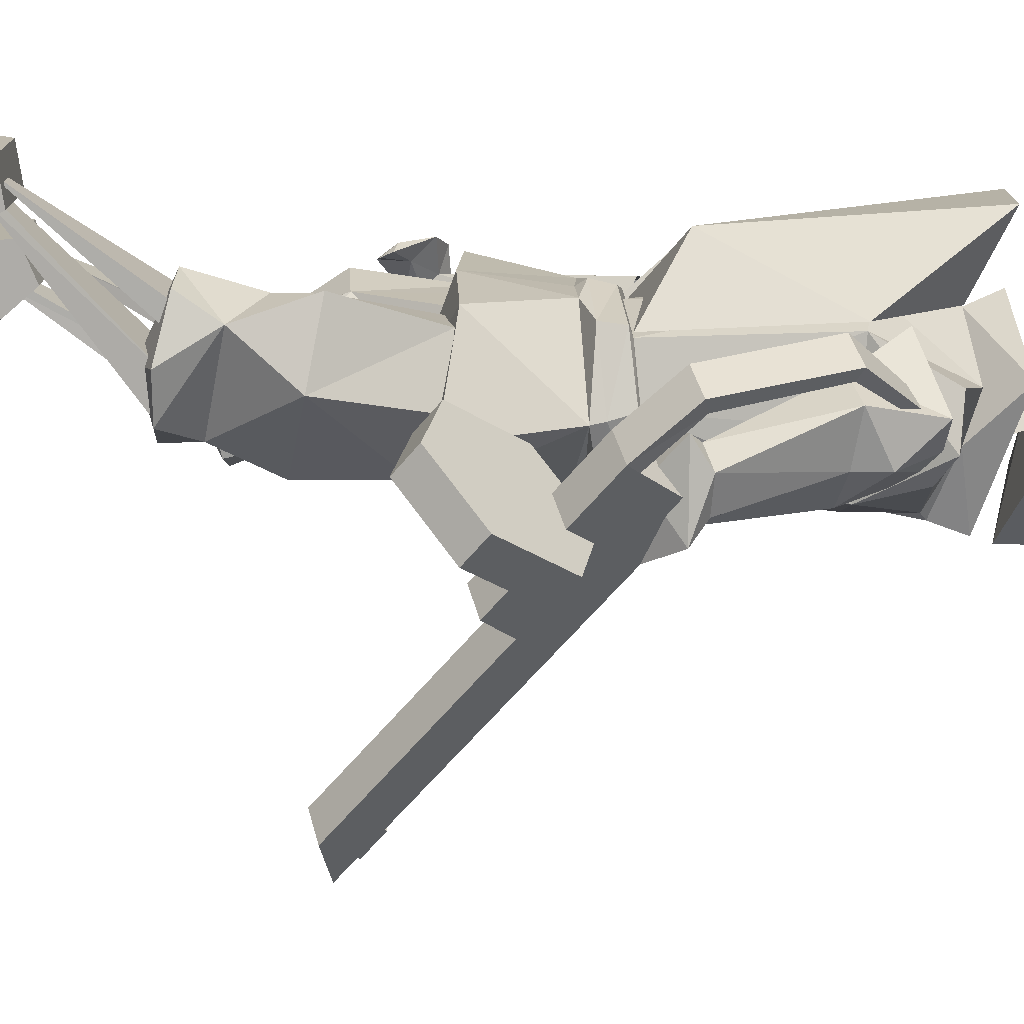
<metadata>
{"format":"obj","ext":"obj","renderer":"f3d","projection":"perspective","resolution":1024,"background":"white","views":[{"elev":-76.9,"azim":-91.6,"up":"+Y"}]}
</metadata>
<code>
o cyborg_body
v -2.625 -10.28 62.08
v 2.622 -10.03 60.73
v 6.035 -0.0554 60.47
v -5.145 -0.0554 63.06
v 0.396 -7.657 42.97
v -5.591 -3.233 42.3
v -5.668 -0.09624 42.13
v 3.962 -8.821 56.73
v -5.053 -7.974 57.18
v -6.902 -0.0554 58.17
v 5.989 -0.0554 57.47
v 5.504 -3.605 60.95
v 0.1529 -0.0385 33.55
v -1.671 -4.903 63.73
v -6.571 -4.017 57.76
v 5.989 -1.743 56.78
v 0.6264 -11.64 61.8
v 0.0229 -8.482 56.26
v 1.649 -4.383 62.87
v -4.79 -5.597 43.22
v -6.131 -0.0554 42.83
v 6.319 -0.0554 42.94
v 0.165 -7.652 43.89
v 3.206 -6.062 45.69
v -3.935 -5.563 45.19
v -5.028 -0.0554 44.77
v 4.952 -0.0554 45.02
v 4.706 -3.474 45.47
v -0.2406 -6.914 45.67
v 3.635 -6.487 43.56
v 3.746 -6.469 45.44
v -4.652 -5.867 44.9
v -5.803 -0.0554 44.43
v 5.922 -0.0554 44.82
v -0.3126 -7.383 45.53
v -5.644 -6.596 36.05
v 0.9664 -10.9 35.09
v 6.805 -0.2523 34.77
v -6.364 -0.0554 35.76
v 5.74 0.008157 42.14
v 6.011 -3.163 61.35
v 3.342 -0.0554 62.48
v -6.208 0.06684 65.29
v -0.01973 -0.0554 64.54
v -2.078 -5.159 66.44
v 6.878 -2.919 63.78
v -2.625 10.17 62.08
v 2.622 9.921 60.73
v 0.1777 7.546 42.81
v -5.591 3.122 42.3
v 3.962 8.71 56.73
v -5.053 7.863 57.18
v 5.702 3.263 61.16
v -1.671 4.792 63.73
v -6.571 3.906 57.76
v 5.989 1.632 56.78
v 0.6264 11.53 61.8
v 0.0229 8.372 56.26
v 1.649 4.272 62.87
v 3.635 6.376 43.56
v -4.79 5.486 43.22
v 0.165 7.541 43.89
v 3.206 5.951 45.69
v -3.935 5.452 45.19
v 4.355 3.122 45.3
v -0.2406 6.803 45.67
v 3.746 6.358 45.44
v -4.652 5.756 44.9
v -0.3126 7.272 45.53
v -6.423 6.261 36.1
v 5.232 7.688 35.5
v -0.2418 11.13 35.6
v -2.029 4.565 65.96
v 6.935 2.523 63.77
v 6.202 0.4179 37.39
v 6.175 0.8031 37.51
v 6.162 0.8108 37.91
v 6.181 0.4303 38.04
v 6.206 0.1875 37.72
v 5.926 0.5746 40.25
v 5.898 0.9599 40.37
v 5.885 0.9675 40.77
v 5.904 0.587 40.91
v 5.929 0.3442 40.59
v 5.644 0.5166 46.56
v 5.616 0.9019 46.68
v 5.603 0.9095 47.08
v 5.623 0.529 47.21
v 5.648 0.2862 46.89
v 5.807 0.4095 49.91
v 5.78 0.7948 50.03
v 5.767 0.8024 50.43
v 5.786 0.4219 50.56
v 5.811 0.1791 50.24
v 5.929 0.6011 53.8
v 5.901 0.9863 53.91
v 5.888 0.994 54.31
v 5.908 0.6135 54.45
v 5.933 0.3707 54.13
v 6.131 0.7283 57.96
v 6.104 1.114 58.08
v 6.091 1.121 58.48
v 6.11 0.7407 58.62
v 6.135 0.4978 58.29
v 4.115 -7.582 35.2
v -5.435 -7.266 57.36
v -4.135 -5.005 45.22
v -11.15 -2.754 65.4
v -9.15 -0.3661 48.32
v -5.448 7.032 57.28
v -4.135 5.464 45.22
v -11.15 3.073 65.4
v -5.231 -0.1347 63.11
f 12 8 16
f 19 4 14
f 26 15 10
f 29 18 9
f 28 8 24
f 27 16 28
f 25 15 26
f 19 1 17
f 2 19 17
f 24 8 29
f 5 30 23
f 6 20 21
f 40 22 5
f 5 22 30
f 5 20 6
f 6 21 7
f 28 31 34
f 27 28 34
f 26 32 25
f 24 35 31
f 31 23 30
f 20 33 21
f 34 30 22
f 23 32 20
f 25 35 29
f 6 39 36
f 5 36 37
f 105 13 38
f 40 105 38
f 13 105 37
f 36 13 37
f 39 13 36
f 19 12 41
f 41 11 3
f 41 3 46
f 4 45 43
f 41 12 11
f 43 45 44
f 45 46 42
f 19 46 45
f 46 3 42
f 42 44 45
f 16 27 11
f 12 16 11
f 29 8 18
f 9 25 29
f 9 14 15
f 15 4 10
f 51 53 56
f 59 54 4
f 26 10 55
f 66 52 58
f 65 63 51
f 27 65 56
f 64 55 52
f 47 59 57
f 48 59 53
f 63 66 51
f 49 62 60
f 50 21 61
f 40 49 22
f 49 60 22
f 49 61 62
f 50 7 21
f 65 67 63
f 27 34 65
f 68 26 64
f 63 69 66
f 62 67 60
f 61 33 68
f 60 34 22
f 62 68 69
f 69 64 66
f 39 50 70
f 70 49 72
f 71 40 38
f 71 72 49
f 13 71 38
f 72 71 13
f 70 72 13
f 39 70 13
f 53 3 11
f 53 74 3
f 4 73 59
f 43 44 73
f 73 42 74
f 59 74 53
f 74 42 3
f 42 73 44
f 56 11 27
f 53 11 56
f 66 58 51
f 52 66 64
f 54 52 55
f 4 55 10
f 75 78 77
f 80 83 82
f 85 88 87
f 90 93 92
f 95 98 97
f 100 103 102
f 9 8 17
f 57 51 52
f 37 105 5
f 111 107 109
f 109 112 110
f 109 108 112
f 106 113 108
f 107 106 109
f 110 111 109
f 109 106 108
f 112 113 110
f 108 113 112
f 51 56 65
f 8 28 16
f 12 2 8
f 25 9 15
f 19 14 1
f 2 12 19
f 5 23 20
f 28 24 31
f 26 33 32
f 24 29 35
f 31 35 23
f 20 32 33
f 34 31 30
f 23 35 32
f 25 32 35
f 6 7 39
f 5 6 36
f 40 5 105
f 4 19 45
f 19 41 46
f 9 1 14
f 15 14 4
f 51 48 53
f 64 26 55
f 47 54 59
f 48 57 59
f 49 50 61
f 65 34 67
f 68 33 26
f 63 67 69
f 62 69 67
f 61 21 33
f 60 67 34
f 62 61 68
f 69 68 64
f 39 7 50
f 70 50 49
f 71 49 40
f 4 43 73
f 59 73 74
f 54 47 52
f 4 54 55
f 77 76 75
f 75 79 78
f 82 81 80
f 80 84 83
f 87 86 85
f 85 89 88
f 92 91 90
f 90 94 93
f 97 96 95
f 95 99 98
f 102 101 100
f 100 104 103
f 17 1 9
f 9 18 8
f 8 2 17
f 52 47 57
f 57 48 51
f 51 58 52
o cyborg_arm_r
v -1.5 -12.69 61.19
v 1.985 -9.242 60.77
v 2.15 -5.331 58.59
v -5.44 -8.244 59.39
v 1.149 -14.88 49.16
v 4.507 -12.78 47.64
v 3.646 -10.66 47.42
v -0.08309 -13.39 48.55
v 3.803 -8.642 53.53
v 2.082 -13.35 45.58
v 0.5742 -11.02 61
v -1.523 -6.425 57.49
v 3.655 -14.07 49.04
v 1.25 -11.05 47.31
v 1.399 -12.64 56.13
v 3.805 -10.46 55.61
v -3.288 -10.21 55.92
v -2.2 -13.32 56.64
v 1.274 -13.04 58.36
v -0.2611 -10.88 46.02
v 5.011 -15.26 47.92
v -0.7252 -14.29 47.84
v 4.995 -9.351 45.12
v 6.486 -13.02 45.5
v -0.7958 -14.2 43.93
v 1.723 -11.75 47.63
v 8.068 -11.52 36.86
v 10.59 -9.07 40.56
v 0.5064 -16.62 44.65
v 3.025 -14.17 48.34
v 9.371 -13.94 37.58
v 11.89 -11.49 41.27
v 22.03 -6.457 28.59
v 23.33 -8.874 29.3
v 25.97 -7.232 30.04
v 24.67 -4.815 29.32
v 1.769 -15.39 46.5
v 10.63 -12.71 39.43
v 9.331 -10.29 38.71
v 0.4666 -12.97 45.78
v 24.31 -7.155 30.71
v 23.61 -5.856 30.33
v 6.613 -12.36 41.99
v 4.726 -12.93 43.49
v 7.621 -18.2 41.04
v 5.735 -18.77 42.55
v 4.869 -21.02 36.52
v 2.982 -21.59 38.02
v 1.107 -18.01 32.95
v -0.7794 -18.58 34.45
v 0.09929 -12.17 33.89
v -1.788 -12.74 35.4
v 2.852 -9.344 38.41
v 0.9653 -9.914 39.92
v 22.5 -7.702 32.16
v 21.8 -6.403 31.77
v 24.76 -6.694 31.45
v 24.06 -5.396 31.07
v 22.95 -7.241 32.9
v 22.25 -5.943 32.51
v 4.994 -10.85 44.06
v 6.452 -13.55 44.86
v 20.88 -6.38 30.25
v 22.34 -9.087 31.05
v 24.72 -8.033 30.29
v 23.26 -5.326 29.49
v 5.872 -14.06 44.19
v 4.414 -11.36 43.39
v 2.216 -13.29 41.53
v 0.9811 -16.16 45.35
v -0.3211 -13.74 44.63
v -2.252 -16.71 48.59
v -3.047 -17.21 48.37
v -4.349 -14.79 47.65
v -3.554 -14.3 47.87
v -3.786 -15.37 55.89
v -4.579 -15.66 56.35
v -5.881 -13.25 55.63
v -5.088 -12.96 55.17
v -0.9813 -11.55 59.94
v -1.416 -11.71 60.2
v -2.129 -10.38 59.8
v -1.694 -10.22 59.55
f 128 118 126
f 122 119 120
f 127 122 120
f 131 121 118
f 130 122 127
f 122 129 119
f 132 131 128
f 136 137 123
f 134 135 123
f 133 136 123
f 129 132 128
f 130 127 121
f 119 128 126
f 115 132 129
f 114 132 124
f 116 129 122
f 125 116 130
f 114 130 131
f 118 121 135
f 119 134 137
f 127 136 133
f 121 133 135
f 120 137 136
f 118 134 126
f 130 116 122
f 130 117 125
f 128 119 129
f 128 131 118
f 135 133 123
f 137 134 123
f 114 125 117
f 116 124 115
f 139 152 153
f 152 147 151
f 151 143 150
f 143 153 150
f 144 138 182
f 141 143 145
f 146 148 147
f 151 183 142
f 183 184 185
f 138 184 182
f 141 146 152
f 152 144 140
f 141 148 149
f 145 147 148
f 156 159 158
f 159 160 158
f 161 162 160
f 163 164 162
f 167 163 161
f 165 166 164
f 167 156 166
f 156 158 166
f 170 173 171
f 154 171 155
f 169 172 168
f 169 171 173
f 168 170 154
f 174 176 181
f 175 177 178
f 167 159 157
f 183 153 184
f 184 152 140
f 158 162 164
f 185 192 189
f 138 188 184
f 142 185 186
f 138 186 187
f 192 195 196
f 187 190 191
f 187 192 188
f 186 189 190
f 193 195 194
f 189 194 190
f 192 193 189
f 191 194 195
f 185 184 188
f 131 130 121
f 115 124 132
f 114 131 132
f 116 115 129
f 114 117 130
f 119 126 134
f 127 120 136
f 121 127 133
f 120 119 137
f 118 135 134
f 114 116 125
f 116 114 124
f 139 141 152
f 152 146 147
f 151 145 143
f 143 139 153
f 182 140 144
f 144 142 138
f 141 139 143
f 146 149 148
f 142 144 151
f 151 150 183
f 141 149 146
f 152 151 144
f 141 145 148
f 145 151 147
f 156 157 159
f 159 161 160
f 161 163 162
f 163 165 164
f 161 159 167
f 167 165 163
f 165 167 166
f 167 157 156
f 170 172 173
f 154 170 171
f 169 173 172
f 169 155 171
f 168 172 170
f 174 179 176
f 175 180 177
f 183 150 153
f 140 182 184
f 184 153 152
f 164 166 158
f 158 160 162
f 185 188 192
f 138 187 188
f 142 183 185
f 138 142 186
f 192 191 195
f 187 186 190
f 187 191 192
f 186 185 189
f 193 196 195
f 189 193 194
f 192 196 193
f 191 190 194
o cyborg_arm_l
v -1.024 8.511 62.21
v 3.206 7.734 59.92
v 2.746 4.744 57.11
v -3.716 6.935 59.91
v -2.685 13.97 48.96
v 0.2931 12.44 46.36
v -0.2534 10.21 46.32
v -3.801 12.3 48.7
v 1.019 7.962 51.51
v -2.72 12.61 45.2
v 1.294 8.642 60.98
v -1.069 5.618 57.84
v -0.2545 13.58 48.02
v -2.59 10.2 46.99
v 0.1261 11.83 55.38
v 2.547 10.06 54.02
v -3.947 8.666 56.54
v -3.181 11.92 57.03
v 0.6582 12.21 57.54
v -1.449 6.596 55.34
v -3.571 9.117 44.8
v 0.4724 14.97 46.59
v -5.669 12.75 47.76
v 0.4743 9.131 43.65
v 1.421 12.99 43.71
v -3.736 15.64 48.22
v -2.36 14.12 33.69
v 0.1991 12.09 44.91
v -3.086 12.99 33.63
v -2.018 10.03 44.57
v -3.986 13.02 34.62
v -4.521 11.1 45.94
v -3.816 14.17 35.3
v -3.85 13.83 47.12
v -3.179 15.11 34.67
v -0.9333 14.45 46.48
v -2.664 14.08 32.68
v -4.849 11.97 33.03
v -6.332 11.87 34.44
v -5.621 13.71 35.12
v -2.913 15.56 33.53
v -4.986 11.59 31.08
v -5.283 10.27 31.3
v -5.702 9.895 32.08
v -6.058 11 32.31
v -5.315 11.67 31.5
v -1.843 14.01 34.24
v -0.1393 12.69 42.54
v -2.366 13.2 34.19
v -1.764 11.13 42.36
v -2.765 14.73 35.18
v -1.145 14.25 43.7
f 211 209 201
f 205 203 202
f 210 203 205
f 214 204 213
f 216 210 205
f 205 202 212
f 215 211 214
f 220 206 221
f 218 206 222
f 217 206 220
f 222 206 219
f 212 211 215
f 204 216 213
f 202 209 211
f 200 213 216
f 198 215 207
f 215 197 207
f 199 212 198
f 208 216 199
f 214 200 197
f 222 204 201
f 202 218 209
f 217 203 210
f 219 210 204
f 203 221 202
f 209 222 201
f 216 205 199
f 216 208 200
f 211 212 202
f 211 201 214
f 219 206 217
f 221 206 218
f 200 207 197
f 198 208 199
f 223 226 225
f 226 227 225
f 228 229 227
f 229 232 231
f 231 224 223
f 223 237 231
f 235 241 240
f 225 233 223
f 227 236 235
f 231 236 229
f 227 234 225
f 239 241 242
f 234 238 233
f 236 242 241
f 234 240 239
f 233 242 237
f 244 245 243
f 247 244 243
f 214 201 204
f 204 210 216
f 198 212 215
f 215 214 197
f 199 205 212
f 214 213 200
f 222 219 204
f 202 221 218
f 217 220 203
f 219 217 210
f 203 220 221
f 209 218 222
f 200 198 207
f 198 200 208
f 223 224 226
f 226 228 227
f 228 230 229
f 229 230 232
f 231 232 224
f 223 233 237
f 235 236 241
f 225 234 233
f 227 229 236
f 231 237 236
f 227 235 234
f 242 238 239
f 239 240 241
f 234 239 238
f 236 237 242
f 234 235 240
f 233 238 242
f 244 246 245
f 247 248 244
o cyborg_head
v -2.57 0 63.72
v 1.955 2.713 63.83
v 1.955 -2.713 63.83
v -1.808 0 66.88
v 1.071 -1.765 66.95
v 1.071 1.765 66.95
v -3.61 0 68.99
v 0.3824 -3.838 68.59
v 4.2 -3.471 66.59
v -3.802 0 70.78
v 0.4349 -4.313 71.3
v 6.526 0 69.67
v 3.829 -3.958 69.09
v 0.6886 -4.623 72.95
v 6.692 -0.0851 72.75
v 5.412 -3.537 73.19
v -3.602 0.1485 72.81
v 6.789 0 70.22
v 4.262 -3.741 71.01
v 6.376 -2.202 71.45
v 6.386 -1.856 71.64
v 6.381 -1.856 72.04
v 6.367 -2.201 72.24
v 6.358 -2.546 72.04
v 6.362 -2.547 71.64
v 7.986 0 65.44
v 7.899 0 69.17
v 6.372 -2.206 71.45
v 6.717 -2.208 71.64
v 6.717 -2.203 72.04
v 6.372 -2.197 72.24
v 6.026 -2.195 72.04
v 6.026 -2.199 71.64
v 0.3824 3.838 68.59
v 4.2 3.471 66.59
v 0.4349 4.313 71.3
v 3.829 3.958 69.09
v 0.6886 4.623 72.95
v 5.412 3.537 73.19
v 4.262 3.741 71.01
v 6.376 2.202 71.45
v 6.386 1.856 71.64
v 6.381 1.856 72.04
v 6.367 2.201 72.24
v 6.358 2.546 72.04
v 6.362 2.547 71.64
v 6.372 2.206 71.45
v 6.717 2.208 71.64
v 6.717 2.203 72.04
v 6.372 2.197 72.24
v 6.026 2.195 72.04
v 6.026 2.199 71.64
v -4.539 0 72.61
v -3.434 -3.458 73.08
v 7.888 0 72.81
v 5.744 -4.215 73.61
v 1.578 -0.003719 79.42
v 0.6886 -4.623 72.95
v 6.684 0 72.56
v 5.412 -3.537 73.19
v -3.648 0.06953 71.77
v 0.7534 -5.116 73.55
v 4.162 -1.011 78.58
v 5.467 0 78.33
v -0.4478 -1.387 78.55
v -2.522 0.06982 78.15
v -3.434 3.458 73.08
v 5.744 4.215 73.61
v 0.6886 4.623 72.95
v 5.412 3.537 73.19
v 0.7534 5.116 73.55
v 4.162 1.011 78.58
v -0.4223 1.518 78.37
f 249 251 253
f 249 253 252
f 250 253 251
f 252 256 255
f 253 254 257
f 256 258 255
f 260 267 261
f 258 259 265
f 275 257 274
f 256 253 257
f 256 261 259
f 259 267 262
f 264 266 263
f 267 264 262
f 267 266 264
f 270 272 268
f 260 261 275
f 257 254 274
f 265 259 262
f 278 280 276
f 249 254 250
f 249 252 254
f 252 282 254
f 258 282 255
f 260 288 266
f 258 265 284
f 283 275 274
f 282 283 254
f 285 282 284
f 288 284 286
f 287 263 266
f 288 286 287
f 288 287 266
f 289 293 291
f 260 275 285
f 283 274 254
f 265 286 284
f 295 299 297
f 308 303 304
f 302 310 313
f 306 310 302
f 309 302 301
f 304 312 311
f 302 314 301
f 305 313 311
f 310 308 304
f 311 312 305
f 314 313 305
f 311 310 304
f 318 303 307
f 315 321 319
f 317 315 319
f 309 315 317
f 316 312 303
f 314 315 301
f 305 320 321
f 319 318 317
f 320 305 312
f 314 305 321
f 320 319 321
f 250 254 253
f 252 253 256
f 256 259 258
f 260 266 267
f 275 261 257
f 256 257 261
f 259 261 267
f 268 269 270
f 270 271 272
f 272 273 268
f 276 277 278
f 278 279 280
f 280 281 276
f 252 255 282
f 258 284 282
f 260 285 288
f 283 285 275
f 285 283 282
f 288 285 284
f 291 290 289
f 289 294 293
f 293 292 291
f 297 296 295
f 295 300 299
f 299 298 297
f 308 307 303
f 309 306 302
f 304 303 312
f 302 313 314
f 310 306 308
f 311 313 310
f 318 316 303
f 309 301 315
f 316 320 312
f 314 321 315
f 319 316 318
f 320 316 319
o cyborg_leg_l
v 4.46 5.322 36.74
v -1.688 9.459 25.16
v 3.956 2.797 27.07
v -3.059 4.599 26.9
v 5.158 6.671 25.66
v 2.188 6.299 21.11
v 4.547 9.538 23.03
v 6.072 5.886 23.25
v 4.974 2.708 23.08
v -1.293 3.325 22.69
v -3.379 6.154 22.01
v -2.689 8.949 22.03
v -4.046 5.831 29.86
v 6.328 5.019 30.4
v -4.797 9.526 29.62
v 0.4292 11.15 30.08
v -0.167 1.077 35.29
v 1.039 2.271 25.31
v 1.407 10.41 22.17
v 1.388 2.148 22.34
v -4.201 5.359 36.46
v 3.204 1.602 36.1
v -0.1829 9.161 37.35
v -3.954 2.055 36.05
v -4.352 7.257 36.6
v -4.641 3.739 11.24
v 1.84 3.496 23.15
v -4.126 3.739 11.11
v 4.086 3.402 22.76
v -4.641 6.034 11.24
v 1.84 9.166 23.15
v -4.126 6.034 11.11
v 4.086 9.071 22.76
v -5.978 7.485 11.52
v -1.907 3.798 22.52
v -5.89 7.485 11.53
v -0.5324 3.798 22.3
v -5.978 8.725 11.52
v -1.907 8.864 22.52
v -5.89 8.725 11.53
v -0.5324 8.864 22.3
v 6.04 5.29 4.754
v -4.453 4.944 10.92
v 6.345 5.29 4.806
v -3.327 4.944 11.35
v 6.04 7.415 4.754
v -4.453 7.717 10.92
v 6.345 7.415 4.806
v -3.327 7.717 11.35
v 5.449 5.904 3.82
v -5.91 4.425 9.714
v 5.493 5.904 3.866
v -4.87 4.425 10.06
v 5.449 6.802 3.82
v -5.91 8.237 9.714
v 5.493 6.802 3.866
v -4.87 8.237 10.06
v 6.616 7.759 4.865
v 6.616 5.241 4.865
v -2.504 2.72 10.92
v -2.504 9.862 10.92
v -3.898 2.72 8.449
v -3.898 9.862 8.449
v -6.674 2.72 9.013
v -6.674 9.862 9.013
v -6.997 2.72 11.83
v -6.997 9.862 11.83
v -4.419 2.72 13
v -4.419 9.862 13
v 5.903 5.784 2.98
v 4.944 4.212 4.065
v 4.889 8.545 4.078
v 5.495 4.738 4.917
v 5.495 7.844 4.917
v 4.765 6.339 4.234
v 2.144 11.77 1.068
v 2.238 11.18 1.047
v 2.497 1.162 1.186
v 2.623 1.571 1.139
v 10.67 5.268 2.192
v 10.67 7.787 2.192
f 341 330 327
f 329 328 327
f 337 336 323
f 337 326 335
f 334 323 336
f 333 332 327
f 332 331 327
f 330 329 327
f 340 333 327
f 323 333 340
f 326 330 324
f 325 331 332
f 323 332 333
f 326 328 329
f 339 330 341
f 346 334 336
f 338 324 339
f 322 337 335
f 346 337 344
f 342 345 334
f 343 335 324
f 338 334 345
f 339 331 325
f 323 340 328
f 328 340 327
f 334 339 325
f 331 341 327
f 324 335 326
f 348 349 347
f 350 353 349
f 353 352 351
f 351 348 347
f 356 357 355
f 357 362 361
f 361 360 359
f 360 355 359
f 363 366 365
f 365 370 369
f 370 367 369
f 368 363 367
f 371 374 373
f 373 378 377
f 378 375 377
f 376 371 375
f 391 395 393
f 382 383 381
f 392 391 399
f 384 385 383
f 395 380 394
f 386 387 385
f 384 388 386
f 391 380 401
f 388 389 387
f 391 394 380
f 392 396 394
f 389 382 381
f 381 387 389
f 395 396 393
f 393 398 397
f 391 397 398
f 391 400 399
f 392 400 396
f 391 396 400
f 401 402 391
f 379 401 380
f 379 391 402
f 397 391 393
f 398 396 391
f 394 396 395
f 344 342 346
f 322 338 345
f 387 383 385
f 388 382 390
f 337 323 326
f 334 325 323
f 326 329 330
f 323 325 332
f 326 323 328
f 339 324 330
f 346 342 334
f 338 343 324
f 322 344 337
f 346 336 337
f 343 322 335
f 338 339 334
f 339 341 331
f 348 350 349
f 350 354 353
f 353 354 352
f 351 352 348
f 356 358 357
f 357 358 362
f 361 362 360
f 360 356 355
f 363 364 366
f 365 366 370
f 370 368 367
f 368 364 363
f 371 372 374
f 373 374 378
f 378 376 375
f 376 372 371
f 391 379 395
f 382 384 383
f 384 386 385
f 395 379 380
f 386 388 387
f 388 390 389
f 391 392 394
f 389 390 382
f 381 383 387
f 393 396 398
f 392 399 400
f 379 402 401
f 344 322 342
f 345 342 322
f 322 343 338
f 388 384 382
o cyborg_leg_r
v 4.048 -5.465 33.81
v -4.753 -9.603 24.1
v 1.187 -2.94 24.56
v -5.655 -4.742 26.12
v 2.004 -6.814 22.9
v -1.99 -6.442 19.22
v 0.7666 -9.681 20.5
v 2.3 -6.029 20.34
v 1.193 -2.851 20.45
v -4.979 -3.468 21.6
v -7.165 -6.297 21.46
v -6.494 -9.092 21.3
v -5.886 -5.974 29.23
v 4.303 -5.162 27.2
v -6.672 -9.669 29.19
v -1.493 -11.29 28.35
v -0.7923 -1.22 33.54
v -2.074 -2.414 23.57
v -2.487 -10.56 20.44
v -2.465 -2.291 20.61
v -4.417 -5.502 35.66
v 2.673 -1.745 33.5
v -0.3008 -9.304 35.55
v -4.278 -2.198 35.2
v -4.527 -7.4 35.84
v -11.03 -3.883 11.33
v -1.826 -3.639 21.28
v -10.57 -3.883 11.08
v 0.254 -3.545 20.35
v -11.03 -6.177 11.33
v -1.826 -9.309 21.28
v -10.57 -6.177 11.08
v 0.254 -9.214 20.35
v -12.26 -7.628 11.93
v -5.614 -3.941 21.59
v -12.17 -7.628 11.92
v -4.336 -3.941 21.04
v -12.26 -8.868 11.93
v -5.614 -9.007 21.59
v -12.17 -8.868 11.92
v -4.336 -9.007 21.04
v -2.273 -5.433 2.418
v -10.93 -5.088 10.97
v -1.964 -5.433 2.393
v -9.733 -5.088 11.11
v -2.273 -7.558 2.418
v -10.93 -7.86 10.97
v -1.964 -7.558 2.393
v -9.733 -7.86 11.11
v -3.075 -6.047 1.657
v -12.64 -4.568 10.16
v -3.021 -6.047 1.691
v -11.55 -4.568 10.24
v -3.075 -6.945 1.657
v -12.64 -8.38 10.16
v -3.021 -6.945 1.691
v -11.55 -8.38 10.24
v -1.687 -7.902 2.384
v -1.687 -5.384 2.384
v -9.042 -2.863 10.49
v -9.042 -10 10.49
v -11 -2.863 8.44
v -11 -10 8.44
v -13.55 -2.863 9.667
v -13.55 -10 9.667
v -13.17 -2.863 12.48
v -13.17 -10 12.48
v -10.39 -2.863 12.98
v -10.39 -10 12.98
v -2.841 -5.927 0.7308
v -3.504 -4.356 2.019
v -3.554 -8.688 2.044
v -2.761 -4.881 2.709
v -2.761 -7.987 2.709
v -3.636 -6.482 2.226
v -6.954 -11.92 -0.1993
v -6.869 -11.33 -0.2431
v -6.584 -1.305 -0.1717
v -6.473 -1.714 -0.2483
v 1.583 -5.411 -1.202
v 1.583 -7.93 -1.202
f 422 408 411
f 410 408 409
f 418 404 417
f 418 416 407
f 415 417 404
f 414 408 413
f 413 408 412
f 411 408 410
f 421 408 414
f 404 421 414
f 407 405 411
f 406 413 412
f 404 414 413
f 407 410 409
f 420 422 411
f 427 417 415
f 419 420 405
f 403 416 418
f 427 425 418
f 423 415 426
f 424 405 416
f 419 426 415
f 420 406 412
f 404 409 421
f 409 408 421
f 415 406 420
f 412 408 422
f 405 407 416
f 429 428 430
f 431 430 434
f 434 432 433
f 432 428 429
f 437 436 438
f 438 442 443
f 442 440 441
f 441 440 436
f 444 446 447
f 446 450 451
f 451 450 448
f 449 448 444
f 452 454 455
f 454 458 459
f 459 458 456
f 457 456 452
f 472 474 476
f 463 462 464
f 473 480 472
f 465 464 466
f 476 475 461
f 467 466 468
f 465 467 469
f 472 482 461
f 469 468 470
f 472 461 475
f 473 475 477
f 470 462 463
f 464 462 470
f 476 474 477
f 474 478 479
f 472 479 478
f 472 480 481
f 473 477 481
f 472 481 477
f 482 472 483
f 460 461 482
f 460 483 472
f 478 474 472
f 479 472 477
f 475 476 477
f 425 427 423
f 403 426 419
f 468 466 464
f 465 469 471
f 418 407 404
f 415 404 406
f 407 411 410
f 404 413 406
f 407 409 404
f 420 411 405
f 427 415 423
f 419 405 424
f 403 418 425
f 427 418 417
f 424 416 403
f 419 415 420
f 420 412 422
f 429 430 431
f 431 434 435
f 434 433 435
f 432 429 433
f 437 438 439
f 438 443 439
f 442 441 443
f 441 436 437
f 444 447 445
f 446 451 447
f 451 448 449
f 449 444 445
f 452 455 453
f 454 459 455
f 459 456 457
f 457 452 453
f 472 476 460
f 463 464 465
f 465 466 467
f 476 461 460
f 467 468 469
f 469 470 471
f 472 475 473
f 470 463 471
f 464 470 468
f 474 479 477
f 473 481 480
f 460 482 483
f 425 423 403
f 426 403 423
f 403 419 424
f 465 471 463

</code>
